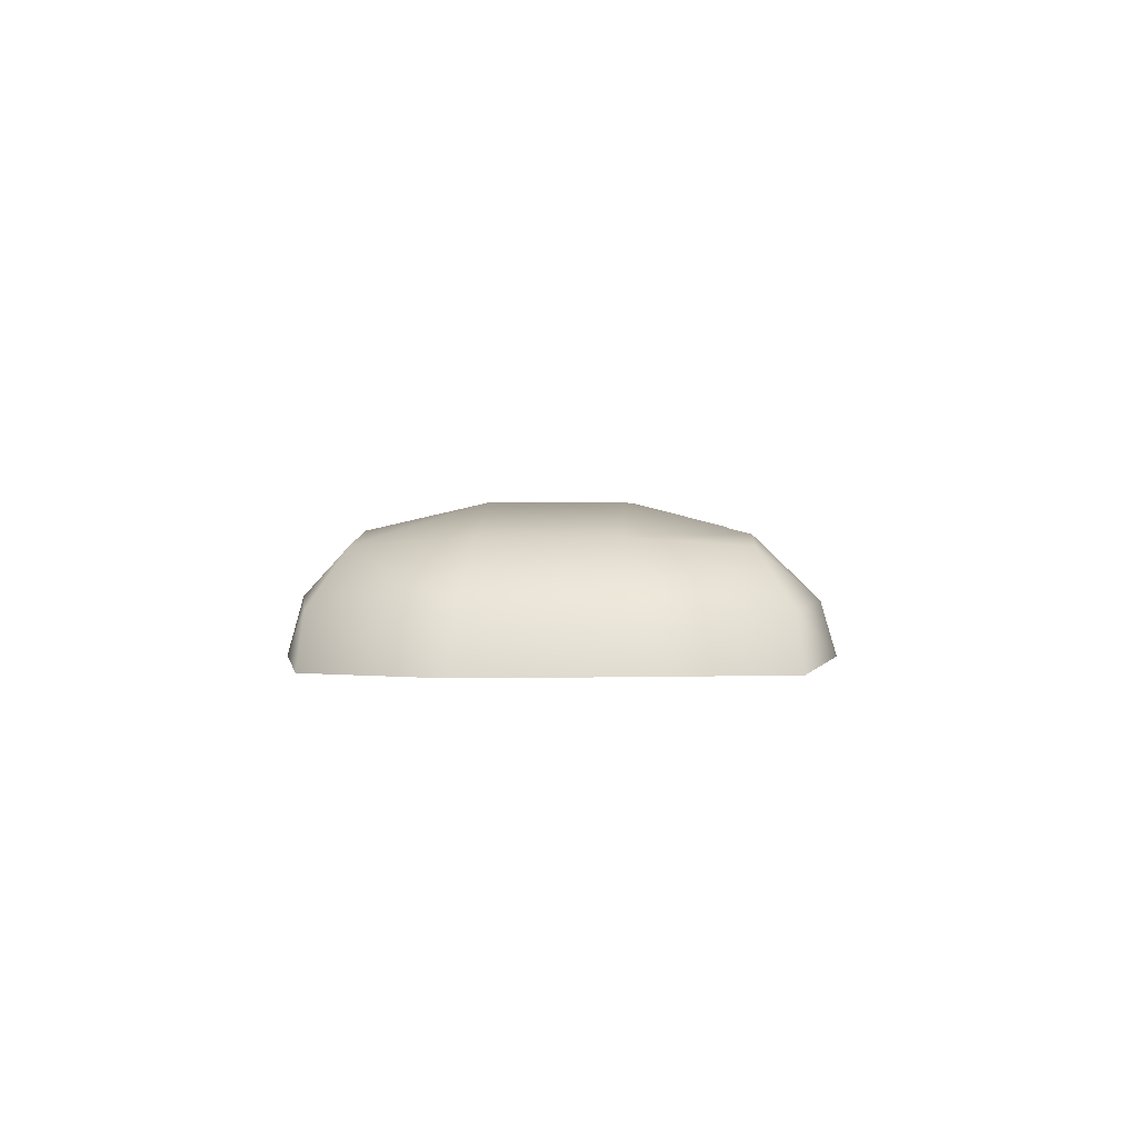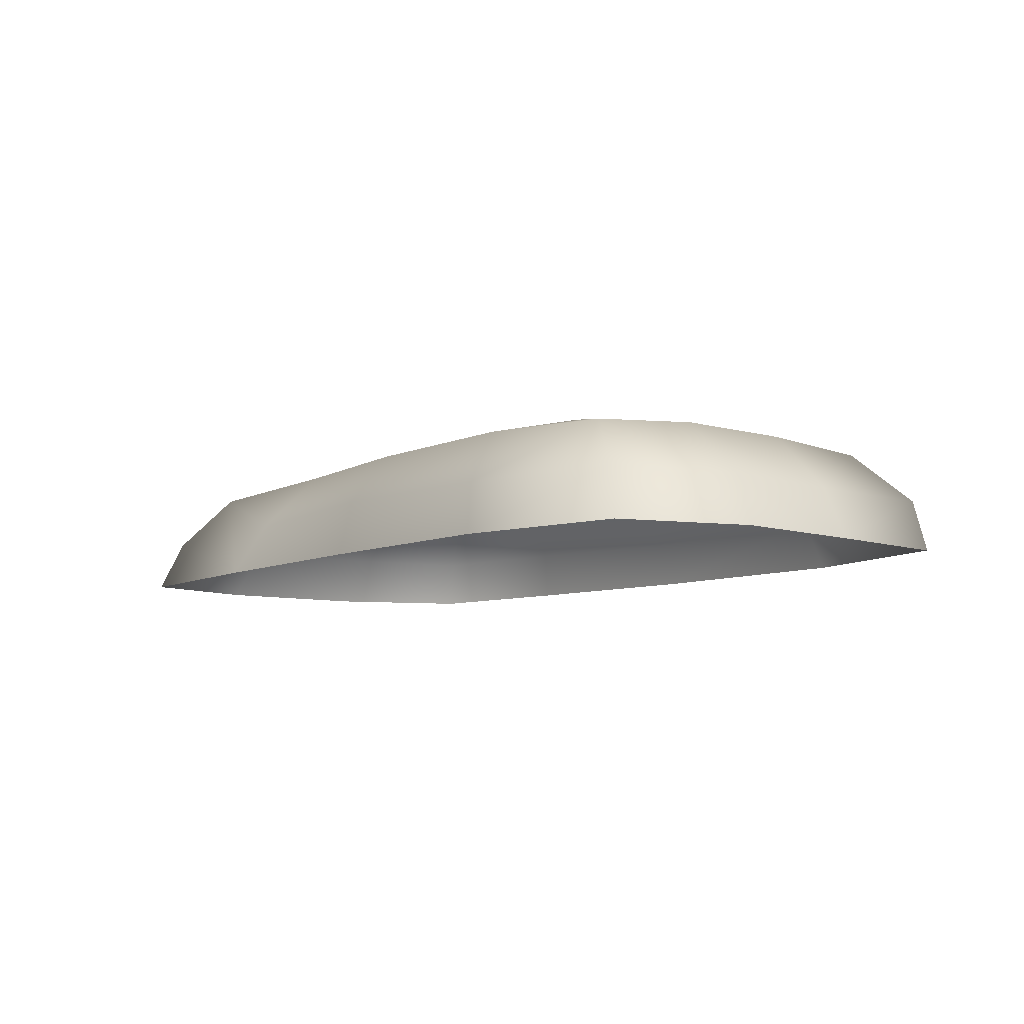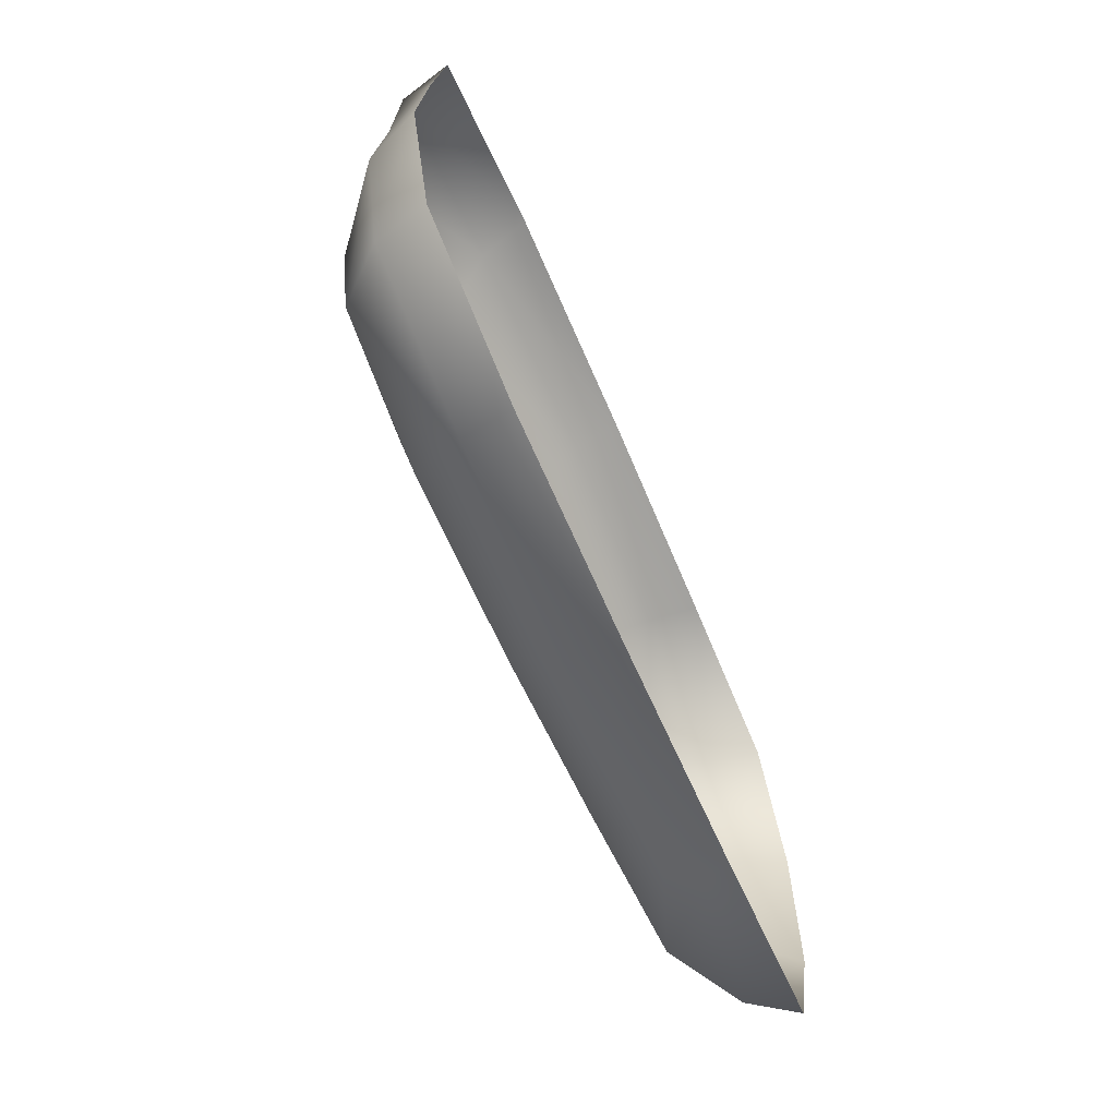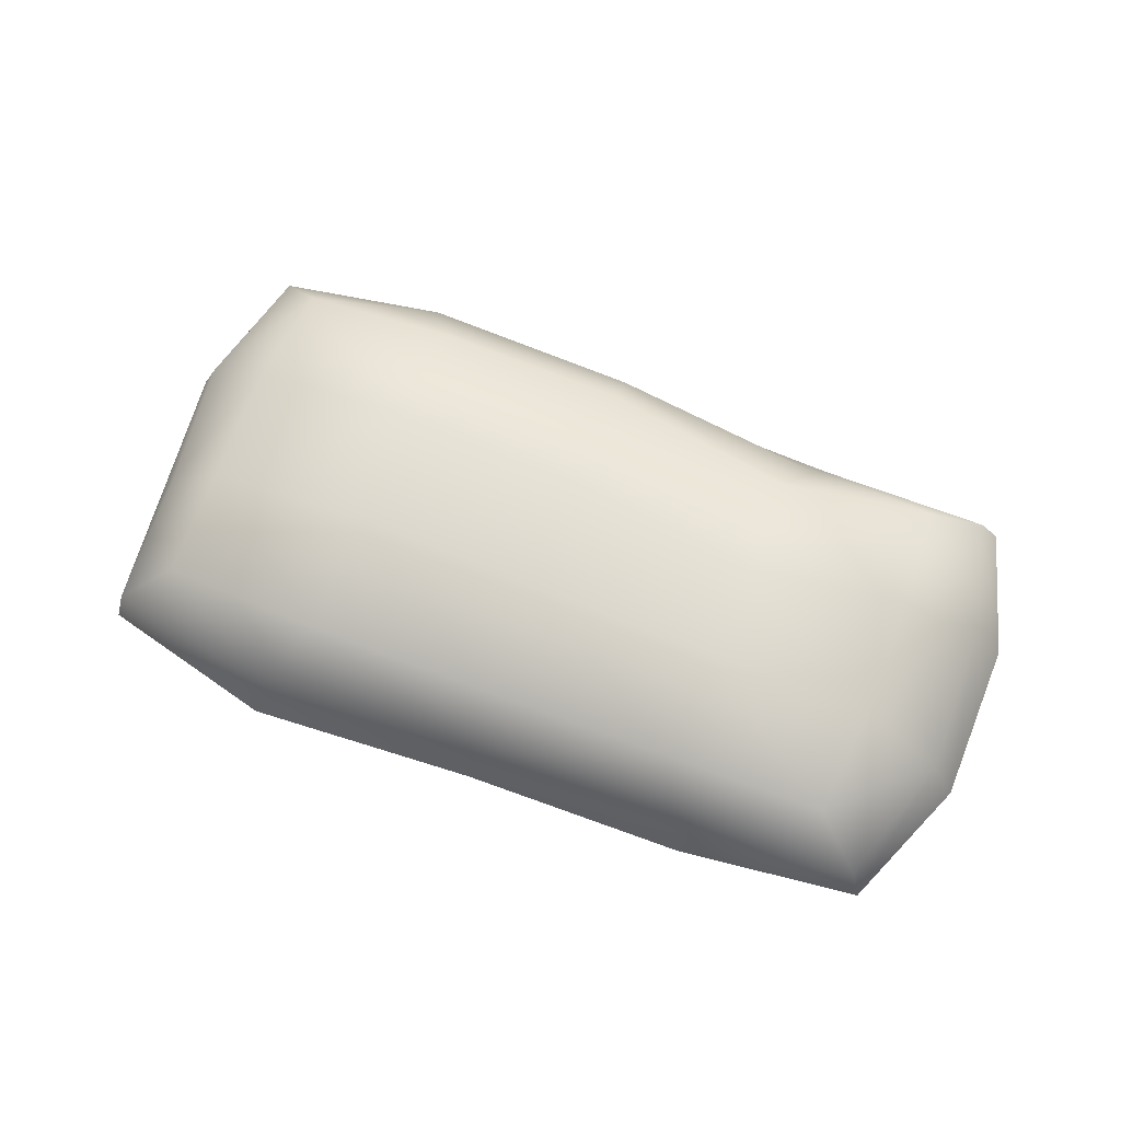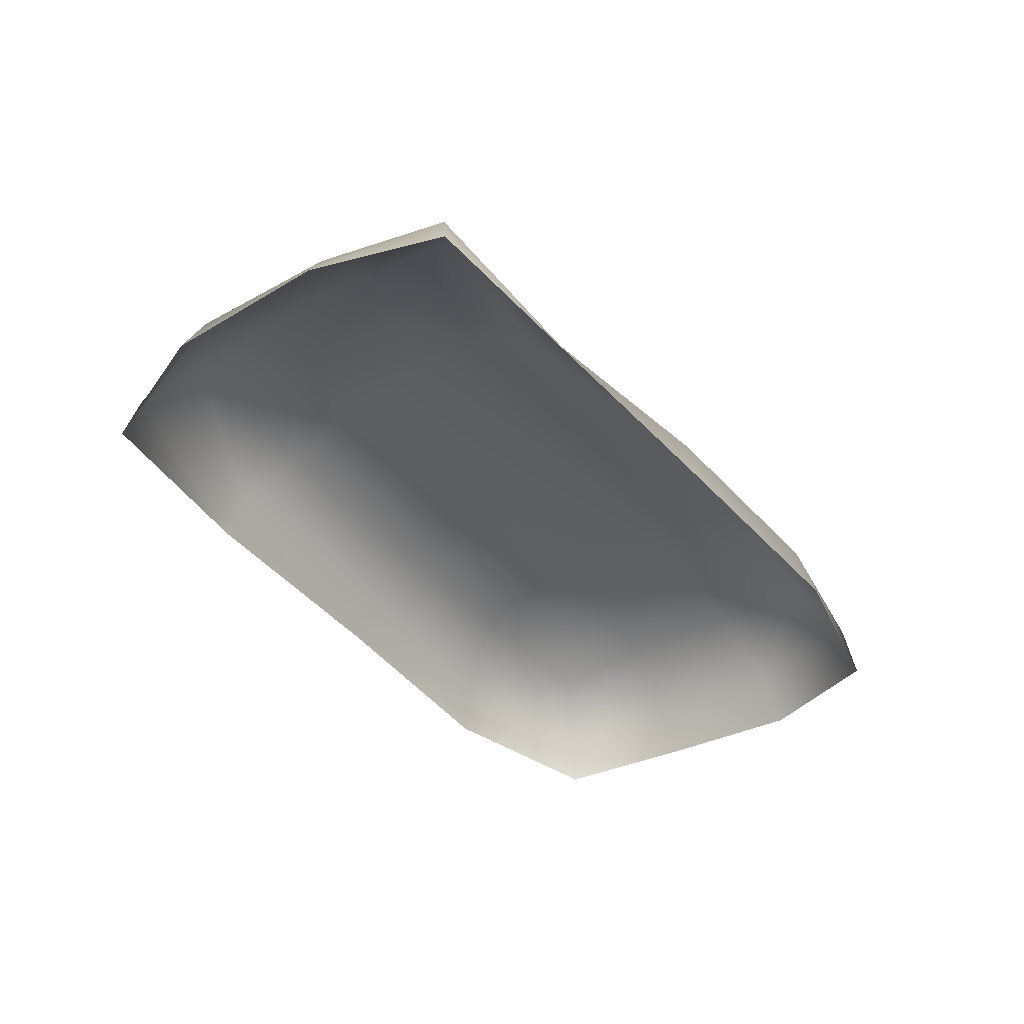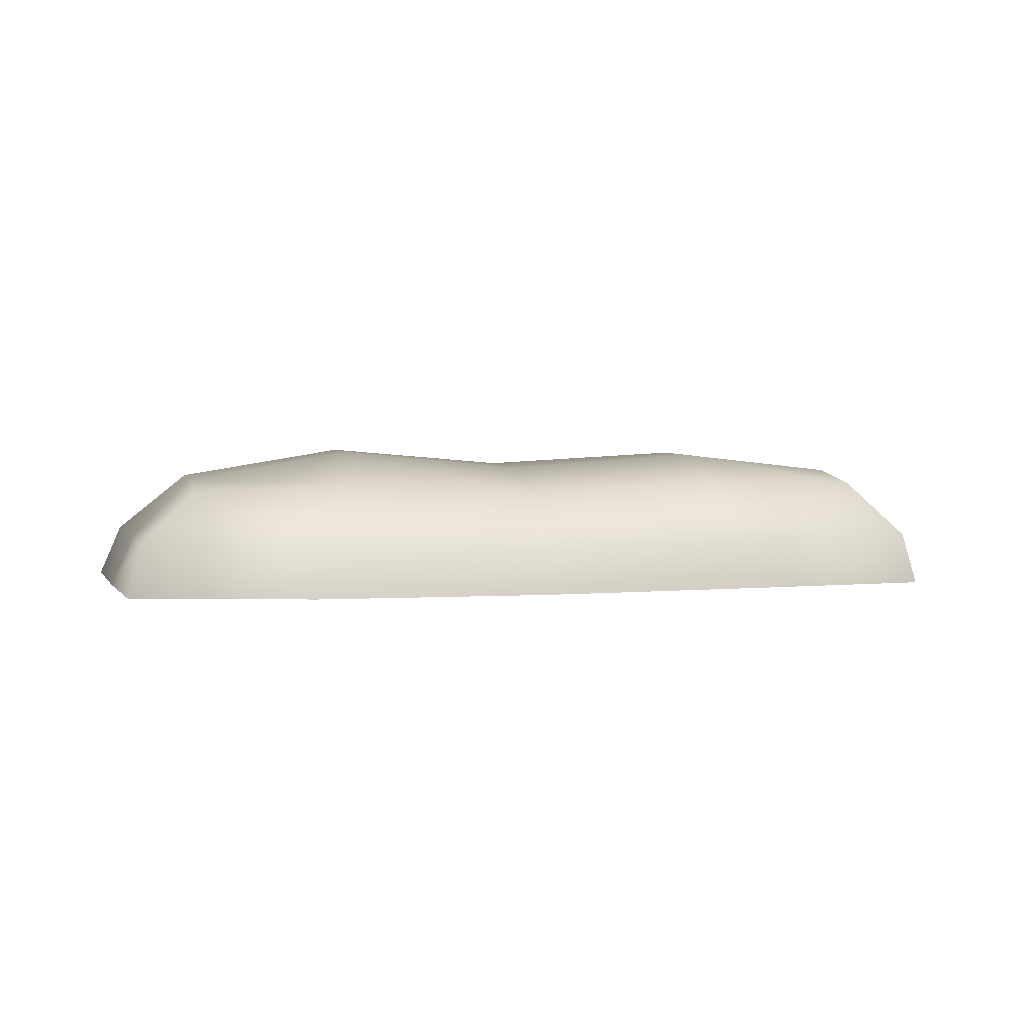
<metadata>
{"format":"obj","ext":"obj","renderer":"f3d","projection":"perspective","resolution":1024,"background":"white","views":[{"elev":2.4,"azim":-88.4,"up":"+Y"},{"elev":-7.7,"azim":-128.0,"up":"+Y"},{"elev":-63.5,"azim":-66.9,"up":"+Z"},{"elev":67.1,"azim":21.3,"up":"+Y"},{"elev":-40.1,"azim":125.6,"up":"+Y"},{"elev":3.5,"azim":-11.4,"up":"+Y"}]}
</metadata>
<code>
o Grave_8_2
v 0.9211 0.02202 -0.4716
v -0.8768 0.02202 -0.4456
v 0.881 0.02202 0.4516
v -0.8935 0.02202 0.4458
v 0.7528 0.2422 -0.3617
v -0.744 0.2423 -0.3676
v 0.7457 0.2469 0.3707
v -0.7526 0.2423 0.3681
v 0.5035 0.02645 -0.4836
v -0.007109 0.02631 -0.5035
v -0.5134 0.02202 -0.5213
v -0.5039 0.02202 0.5424
v -0.002583 0.01741 0.5086
v 0.4866 0.02202 0.5
v 0.4293 0.2714 -0.2983
v -0.000531 0.2632 -0.373
v -0.4114 0.2618 -0.3806
v -0.4081 0.2552 0.3844
v 0 0.2305 0.376
v 0.4089 0.2524 0.3766
v 1.002 0.02202 0.1589
v 1.008 0.02202 -0.1962
v -0.9652 0.02202 -0.1723
v -0.9341 0.02202 0.1374
v 0.7688 0.2699 0.1367
v 0.766 0.2563 -0.1343
v -0.7627 0.2586 -0.1364
v -0.7527 0.2586 0.1311
v 0.4328 0.3089 -0.06481
v 0.4162 0.3094 0.1522
v 0.002772 0.2829 -0.1325
v 0.002772 0.2798 0.1338
v -0.3964 0.3186 -0.1332
v -0.3964 0.3186 0.1332
v -0.8481 0.1321 -0.4335
v 0.8777 0.1315 -0.4336
v -0.867 0.1321 0.4341
v 0.8525 0.1321 0.4404
v -0.4768 0.1287 0.5129
v -0.001937 0.1148 0.4792
v 0.462 0.1287 0.4727
v 0.4799 0.1449 -0.4142
v -0.005862 0.1476 -0.4724
v -0.4873 0.1354 -0.4933
v 0.9456 0.1357 0.157
v 0.9407 0.1321 -0.1629
v -0.9179 0.1321 -0.1618
v -0.8846 0.1321 0.1303
f 44 6 17
f 39 8 37
f 9 36 1
f 44 35 6
f 39 18 8
f 42 15 5
f 7 20 41 38
f 13 40 39 12
f 43 44 17 16
f 15 29 26 5
f 22 1 36 46
f 10 43 42 9
f 48 37 8 28
f 14 3 38 41
f 6 27 33 17
f 29 31 32 30
f 16 17 33 31
f 13 14 41 40
f 34 18 19 32
f 46 36 5 26
f 23 47 35 2
f 15 16 31 29
f 29 30 25 26
f 11 2 35 44
f 48 28 27 47
f 47 27 6 35
f 10 11 44 43
f 28 8 18 34
f 24 48 47 23
f 45 46 26 25
f 24 4 37 48
f 40 41 20 19
f 40 19 18 39
f 21 22 46 45
f 12 39 37 4
f 43 16 15 42
f 30 20 7 25
f 5 36 9 42
f 3 21 45 38
f 45 25 7 38
f 32 19 20 30
f 33 27 28 34
f 31 33 34 32

</code>
